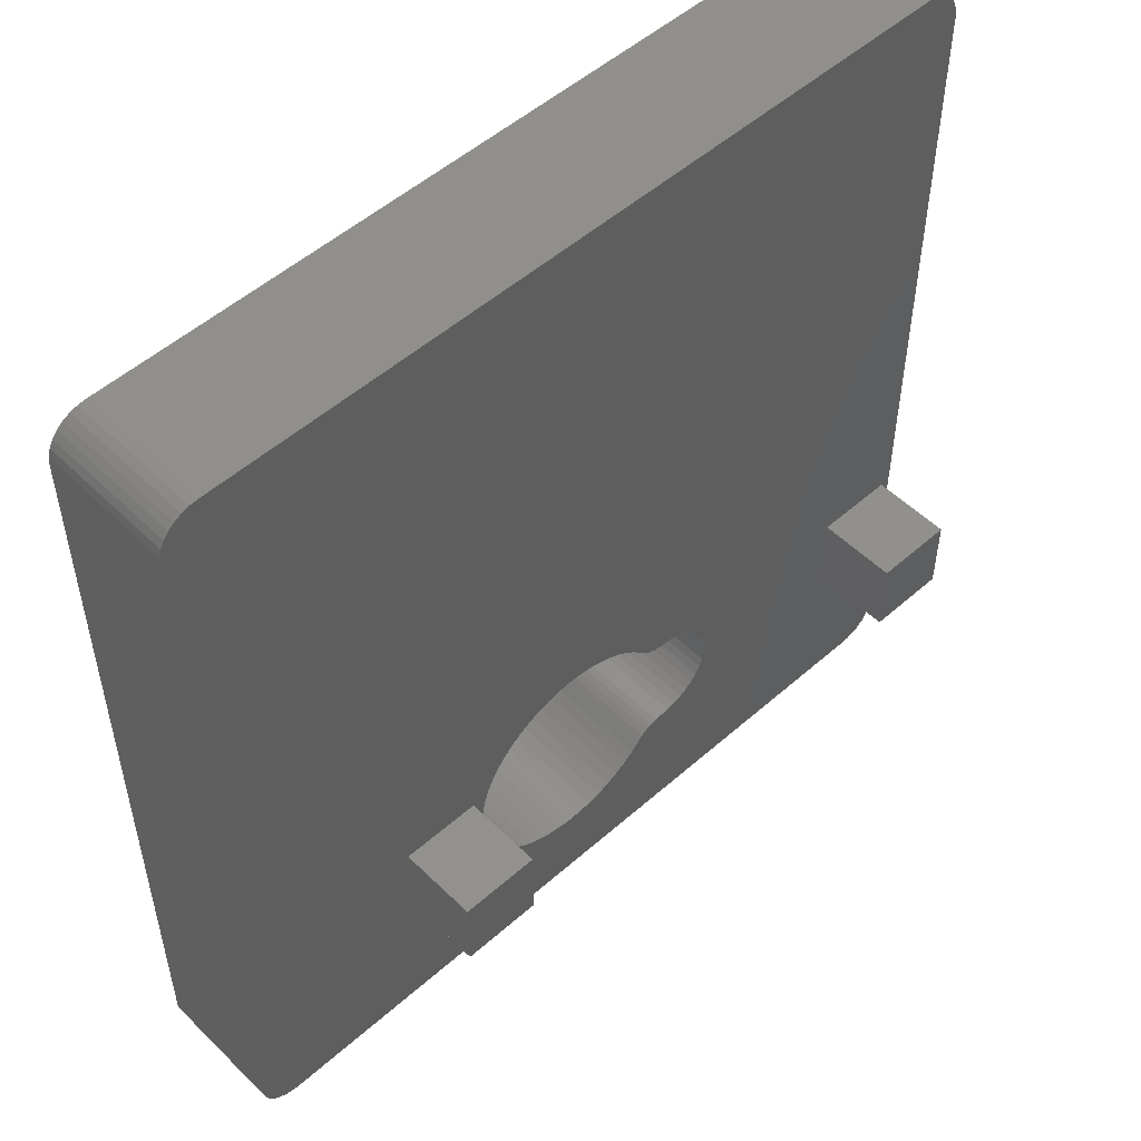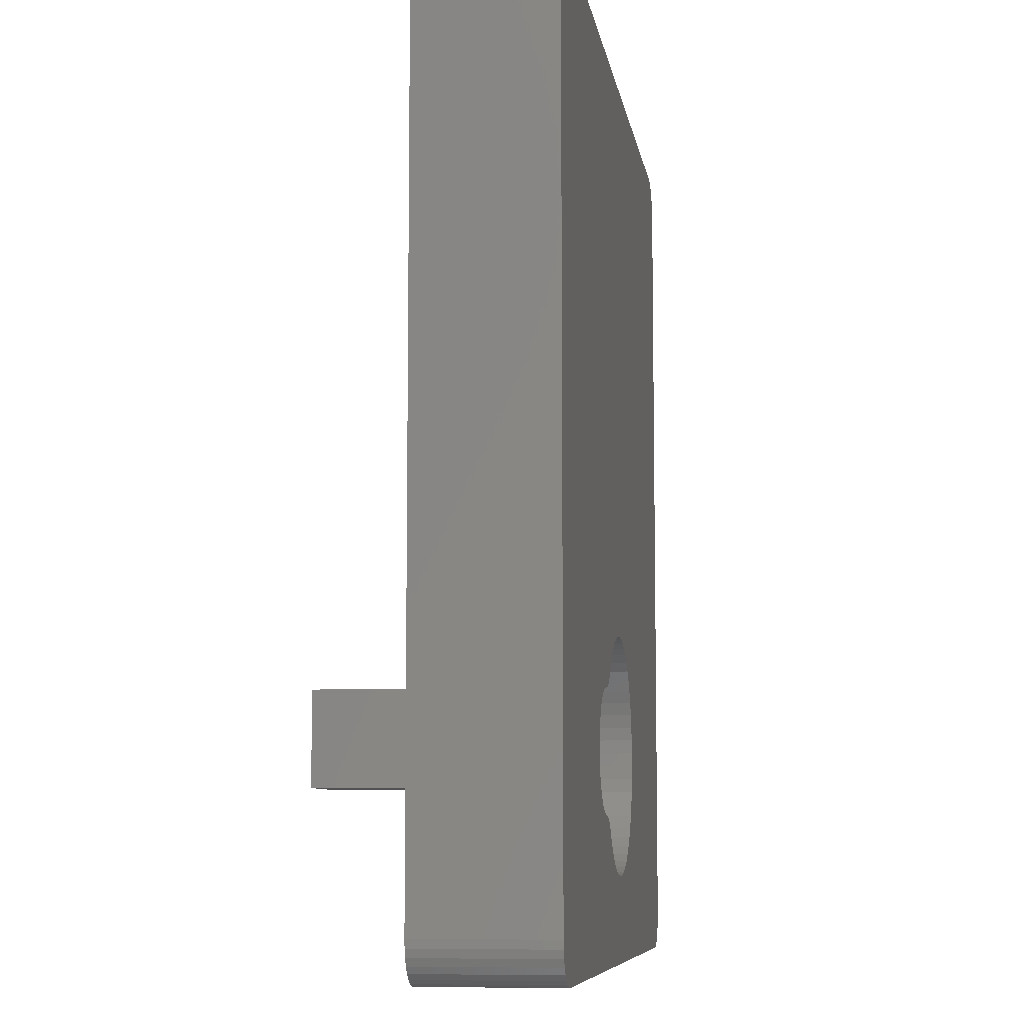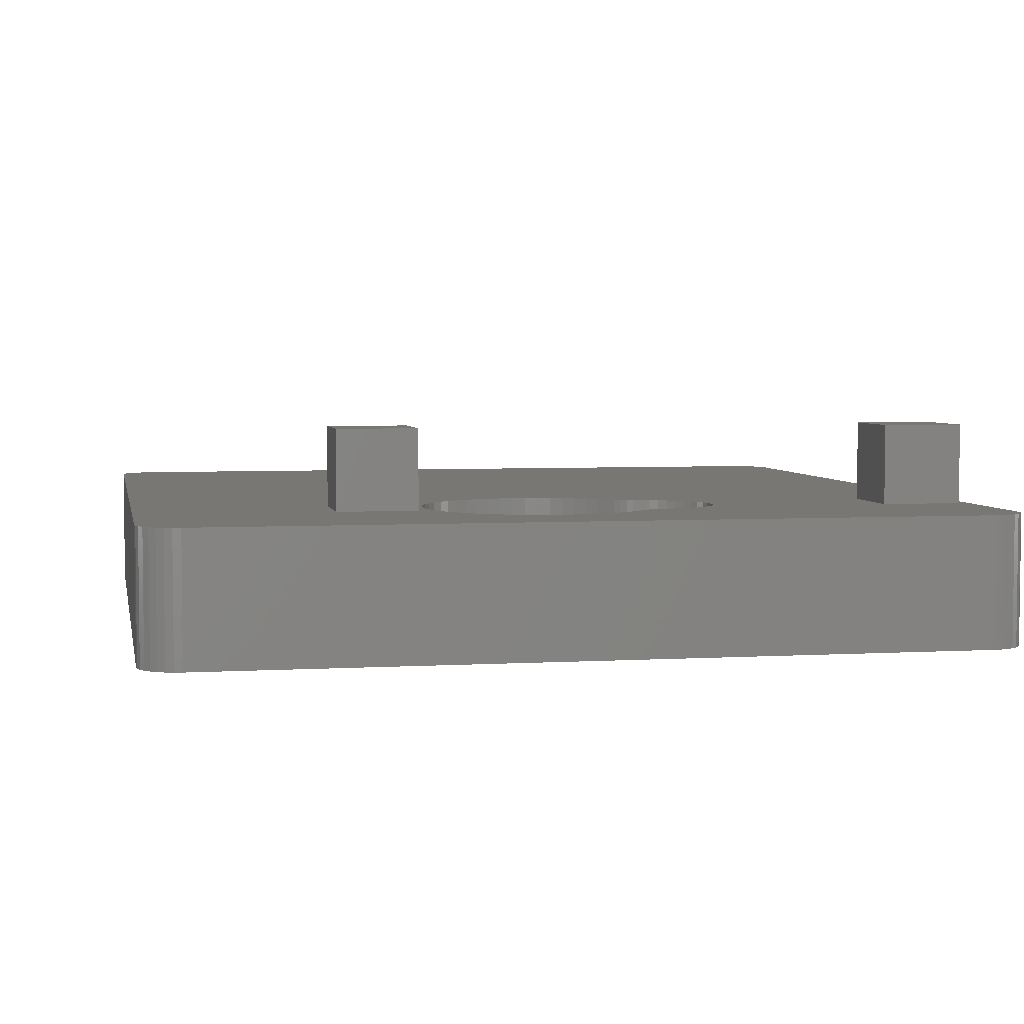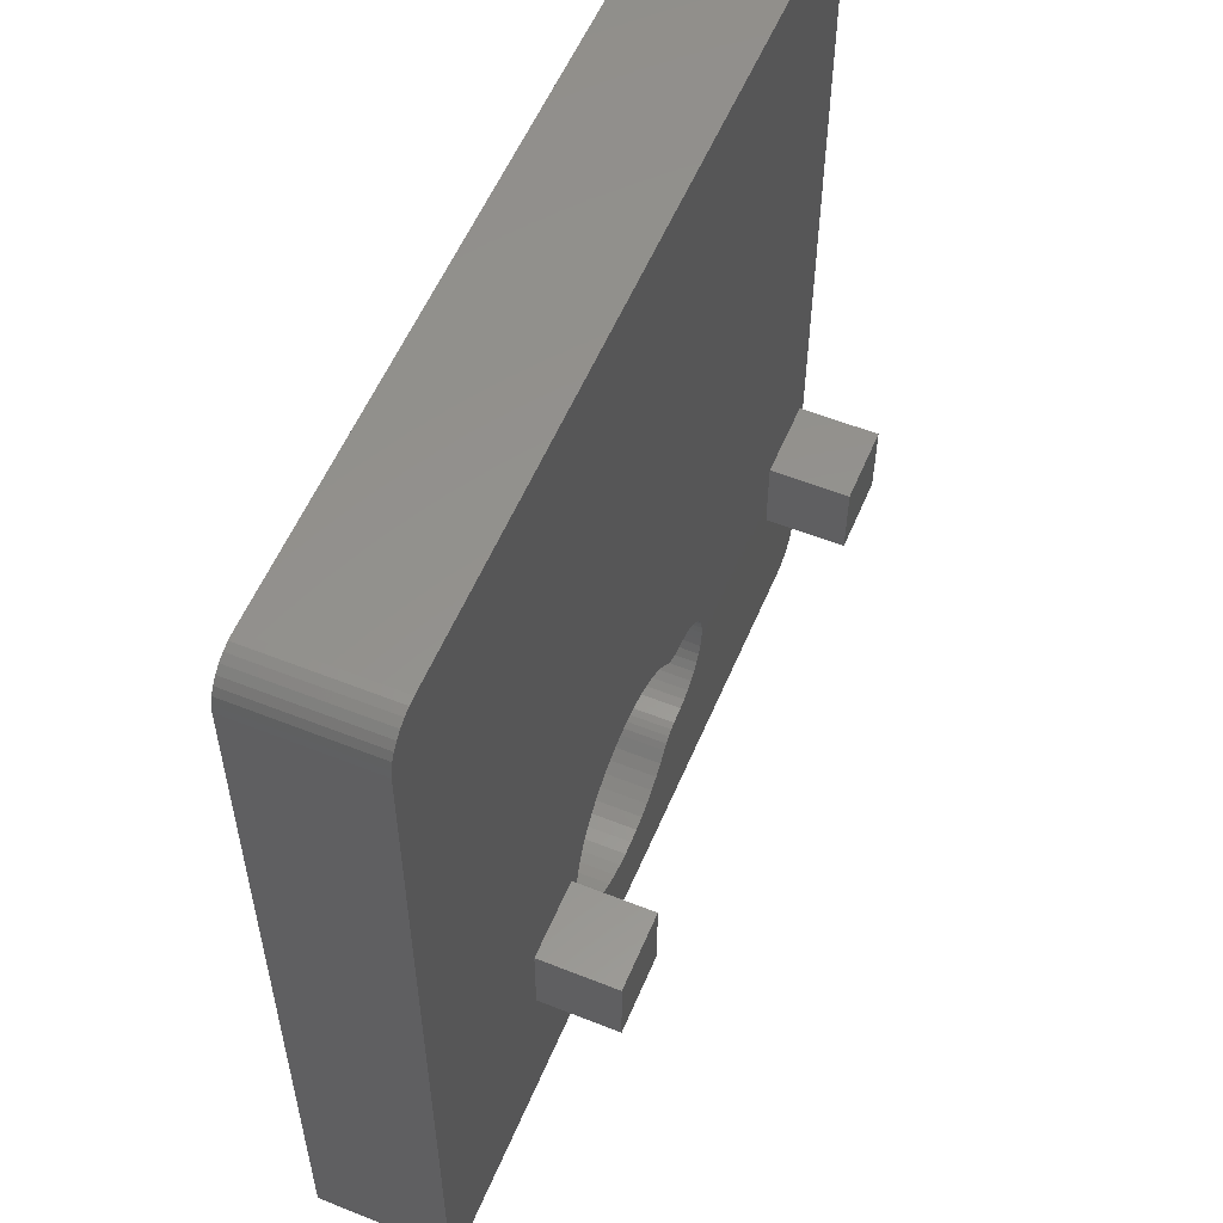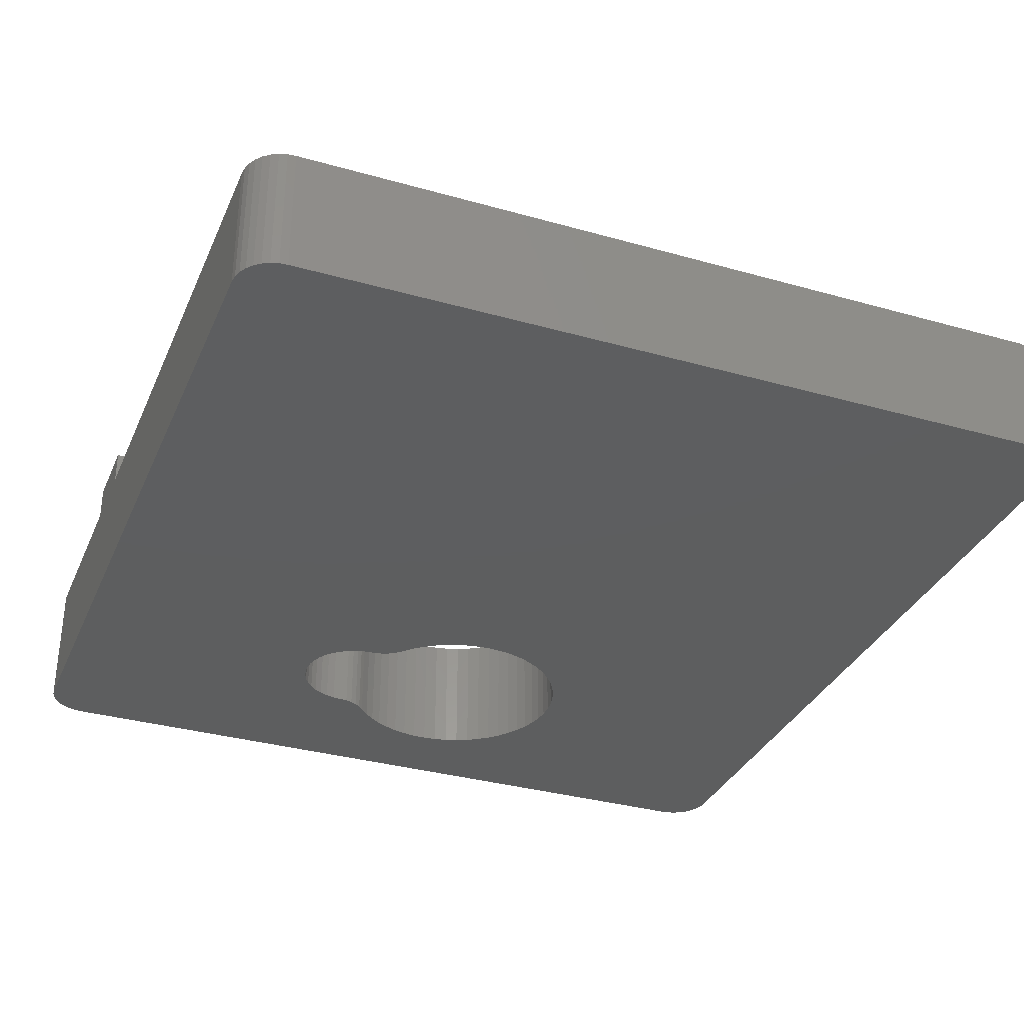
<metadata>
{"format":"stl","ext":"stl","renderer":"f3d","projection":"perspective","resolution":1024,"background":"white","views":[{"elev":52.1,"azim":136.4,"up":"+Z"},{"elev":-7.8,"azim":-81.5,"up":"+Z"},{"elev":4.3,"azim":169.1,"up":"+Y"},{"elev":56.1,"azim":112.7,"up":"+Z"},{"elev":-33.5,"azim":-21.2,"up":"+Y"}]}
</metadata>
<code>
# stl→obj: 234 verts, 468 faces
v 7.31 6.4 -14
v 7.31 6.4 -10
v 7.31 10.4 -14
v 7.31 10.4 -10
v 11.31 6.4 -14
v 11.31 10.4 -14
v 11.31 6.4 -10
v 11.31 10.4 -10
v -16.49 6.4 -10
v -16.49 6.4 -14
v -16.49 10.4 -10
v -16.49 10.4 -14
v -20.49 6.4 -10
v -20.49 10.4 -10
v -20.49 6.4 -14
v -20.49 10.4 -14
v 21 0 20
v 21 6.4 20
v 20.96 0 20.39
v 20.96 6.4 20.39
v 20.85 0 20.77
v 20.85 6.4 20.77
v 20.66 0 21.11
v 20.66 6.4 21.11
v 20.41 0 21.41
v 20.41 6.4 21.41
v 20.11 0 21.66
v 20.11 6.4 21.66
v 19.77 0 21.85
v 19.77 6.4 21.85
v 19.39 0 21.96
v 19.39 6.4 21.96
v 19 0 22
v 19 6.4 22
v 3.115 0 -6.589
v 3.717 0 -6.865
v 4.284 0 -7.207
v 4.809 0 -7.613
v 5.284 0 -8.075
v 5.703 0 -8.588
v 6.061 0 -9.146
v 21 0 -20
v 6.353 0 -9.741
v 6.575 0 -10.36
v 6.725 0 -11.01
v 6.801 0 -11.67
v 6.801 0 -12.33
v 6.725 0 -12.99
v 19 0 -22
v 19.39 0 -21.96
v 19.77 0 -21.85
v 20.11 0 -21.66
v 20.41 0 -21.41
v 20.66 0 -21.11
v 20.85 0 -20.77
v 20.96 0 -20.39
v -19 0 22
v 0.5132 0 -6.21
v -0.1429 0 -6.304
v -0.7841 0 -6.471
v -1.402 0 -6.71
v -21 0 20
v -19.39 0 21.96
v -19.77 0 21.85
v -20.11 0 21.66
v -20.41 0 21.41
v -20.66 0 21.11
v -20.85 0 20.77
v -20.96 0 20.39
v -21 0 -20
v -7.64 0 -10.66
v -7.816 0 -11.09
v -7.924 0 -11.54
v -7.96 0 -12
v -7.924 0 -12.46
v -7.816 0 -12.91
v -19 0 -22
v -19.39 0 -21.96
v -19.77 0 -21.85
v -20.11 0 -21.66
v -20.41 0 -21.41
v -20.66 0 -21.11
v -20.85 0 -20.77
v -20.96 0 -20.39
v 1.176 0 -17.81
v 1.836 0 -17.75
v 2.485 0 -17.62
v 3.115 0 -17.41
v 3.717 0 -17.14
v 4.284 0 -16.79
v 4.809 0 -16.39
v 5.284 0 -15.93
v 5.703 0 -15.41
v 6.061 0 -14.85
v 6.353 0 -14.26
v 6.575 0 -13.64
v -4.671 0 -9.007
v -3.488 0 -8.31
v -5.02 0 -9.04
v -4.334 0 -8.914
v -4.018 0 -8.763
v -3.733 0 -8.56
v -3.039 0 -7.823
v -5.48 0 -9.079
v -2.537 0 -7.391
v -5.93 0 -9.19
v -6.356 0 -9.369
v -6.749 0 -9.612
v -1.989 0 -7.018
v 1.176 0 -6.193
v 1.836 0 -6.25
v 2.485 0 -6.383
v 0.5132 0 -17.79
v -0.1429 0 -17.7
v -0.7841 0 -17.53
v -1.402 0 -17.29
v -1.989 0 -16.98
v -2.537 0 -16.61
v -5.93 0 -14.81
v -5.48 0 -14.92
v -3.039 0 -16.18
v -5.02 0 -14.96
v -3.488 0 -15.69
v -4.671 0 -14.99
v -4.334 0 -15.09
v -3.733 0 -15.44
v -4.018 0 -15.24
v -6.356 0 -14.63
v -6.749 0 -14.39
v -7.1 0 -14.09
v -7.399 0 -13.73
v -7.64 0 -13.34
v -7.399 0 -10.27
v -7.1 0 -9.914
v -19 6.4 22
v -19.39 6.4 21.96
v -19.77 6.4 21.85
v -20.11 6.4 21.66
v -20.41 6.4 21.41
v -20.66 6.4 21.11
v -20.85 6.4 20.77
v -20.96 6.4 20.39
v -21 6.4 20
v 19 6.4 -22
v 19.39 6.4 -21.96
v 19.77 6.4 -21.85
v 20.11 6.4 -21.66
v 20.41 6.4 -21.41
v 20.66 6.4 -21.11
v 20.85 6.4 -20.77
v 20.96 6.4 -20.39
v 21 6.4 -20
v -19 6.4 -22
v -21 6.4 -20
v -20.96 6.4 -20.39
v -20.85 6.4 -20.77
v -20.66 6.4 -21.11
v -20.41 6.4 -21.41
v -20.11 6.4 -21.66
v -19.77 6.4 -21.85
v -19.39 6.4 -21.96
v -5.02 6.4 -9.04
v -4.671 6.4 -9.007
v -4.334 6.4 -8.914
v -4.018 6.4 -8.763
v -3.733 6.4 -8.56
v -3.488 6.4 -8.31
v -5.48 6.4 -9.079
v -5.93 6.4 -9.19
v -6.356 6.4 -9.369
v -6.749 6.4 -9.612
v -7.1 6.4 -9.914
v -7.399 6.4 -10.27
v -7.64 6.4 -10.66
v -7.816 6.4 -11.09
v -7.924 6.4 -11.54
v -7.96 6.4 -12
v -7.924 6.4 -12.46
v -7.816 6.4 -12.91
v -7.64 6.4 -13.34
v -7.399 6.4 -13.73
v -7.1 6.4 -14.09
v -6.749 6.4 -14.39
v -6.356 6.4 -14.63
v -5.93 6.4 -14.81
v -5.48 6.4 -14.92
v -5.02 6.4 -14.96
v -4.671 6.4 -14.99
v -4.334 6.4 -15.09
v -4.018 6.4 -15.24
v -3.733 6.4 -15.44
v -3.488 6.4 -15.69
v -3.039 6.4 -7.823
v -2.537 6.4 -7.391
v -1.989 6.4 -7.018
v -1.402 6.4 -6.71
v -0.7841 6.4 -6.471
v -0.1429 6.4 -6.304
v 0.5132 6.4 -6.21
v 1.176 6.4 -6.193
v 1.836 6.4 -6.25
v 2.485 6.4 -6.383
v 3.115 6.4 -6.589
v 3.717 6.4 -6.865
v 4.284 6.4 -7.207
v 4.809 6.4 -7.613
v 5.284 6.4 -8.075
v 5.703 6.4 -8.588
v 6.061 6.4 -9.146
v 6.353 6.4 -9.741
v 6.575 6.4 -10.36
v 6.725 6.4 -11.01
v 6.801 6.4 -11.67
v 6.801 6.4 -12.33
v 6.725 6.4 -12.99
v 6.575 6.4 -13.64
v 6.353 6.4 -14.26
v 6.061 6.4 -14.85
v 5.703 6.4 -15.41
v 5.284 6.4 -15.93
v 4.809 6.4 -16.39
v 4.284 6.4 -16.79
v 3.717 6.4 -17.14
v 3.115 6.4 -17.41
v 2.485 6.4 -17.62
v 1.836 6.4 -17.75
v 1.176 6.4 -17.81
v 0.5132 6.4 -17.79
v -0.1429 6.4 -17.7
v -0.7841 6.4 -17.53
v -1.402 6.4 -17.29
v -1.989 6.4 -16.98
v -2.537 6.4 -16.61
v -3.039 6.4 -16.18
f 1 2 3
f 3 2 4
f 5 1 6
f 6 1 3
f 7 5 8
f 8 5 6
f 2 7 4
f 4 7 8
f 8 6 4
f 4 6 3
f 9 10 11
f 11 10 12
f 13 9 14
f 14 9 11
f 15 13 16
f 16 13 14
f 10 15 12
f 12 15 16
f 16 14 12
f 12 14 11
f 17 18 19
f 19 18 20
f 21 20 22
f 23 22 24
f 25 24 26
f 27 26 28
f 29 28 30
f 31 30 32
f 33 32 34
f 33 31 32
f 19 20 21
f 21 22 23
f 23 24 25
f 25 26 27
f 27 28 29
f 29 30 31
f 19 21 17
f 17 21 23
f 25 17 23
f 25 27 17
f 17 27 29
f 31 17 29
f 31 33 17
f 17 33 35
f 36 17 35
f 36 37 17
f 17 37 38
f 39 17 38
f 39 40 17
f 17 40 41
f 42 41 43
f 44 42 43
f 44 45 42
f 42 45 46
f 47 42 46
f 47 48 42
f 42 48 49
f 50 42 49
f 50 51 42
f 42 51 52
f 53 42 52
f 53 54 42
f 42 54 55
f 56 42 55
f 57 58 33
f 57 59 58
f 57 60 59
f 57 61 60
f 57 62 61
f 57 63 62
f 62 63 64
f 65 62 64
f 65 66 62
f 62 66 67
f 68 62 67
f 68 69 62
f 70 71 62
f 70 72 71
f 70 73 72
f 70 74 73
f 70 75 74
f 70 76 75
f 70 77 76
f 70 78 77
f 70 79 78
f 70 80 79
f 70 81 80
f 70 82 81
f 70 83 82
f 70 84 83
f 49 85 77
f 49 86 85
f 49 87 86
f 49 88 87
f 49 89 88
f 49 90 89
f 49 91 90
f 49 92 91
f 49 93 92
f 49 94 93
f 49 95 94
f 49 96 95
f 49 48 96
f 42 17 41
f 97 98 99
f 97 100 98
f 98 100 101
f 102 98 101
f 98 103 99
f 99 103 104
f 104 103 105
f 106 105 62
f 107 62 108
f 107 106 62
f 105 109 62
f 62 109 61
f 58 110 33
f 33 110 111
f 112 33 111
f 112 35 33
f 85 113 77
f 77 113 114
f 115 77 114
f 115 116 77
f 77 116 117
f 118 77 117
f 118 119 77
f 118 120 119
f 118 121 120
f 120 121 122
f 122 121 123
f 124 123 125
f 124 122 123
f 126 127 123
f 123 127 125
f 119 128 77
f 77 128 129
f 130 77 129
f 130 131 77
f 77 131 132
f 76 77 132
f 71 133 62
f 62 133 134
f 108 62 134
f 106 104 105
f 34 135 33
f 33 135 57
f 57 135 63
f 63 135 136
f 64 136 137
f 65 137 138
f 66 138 139
f 67 139 140
f 68 140 141
f 69 141 142
f 62 142 143
f 62 69 142
f 63 136 64
f 64 137 65
f 65 138 66
f 66 139 67
f 67 140 68
f 68 141 69
f 49 144 50
f 50 144 145
f 51 145 146
f 52 146 147
f 53 147 148
f 54 148 149
f 55 149 150
f 56 150 151
f 42 151 152
f 42 56 151
f 50 145 51
f 51 146 52
f 52 147 53
f 53 148 54
f 54 149 55
f 55 150 56
f 49 77 144
f 144 77 153
f 70 154 84
f 84 154 155
f 83 155 156
f 82 156 157
f 81 157 158
f 80 158 159
f 79 159 160
f 78 160 161
f 77 161 153
f 77 78 161
f 84 155 83
f 83 156 82
f 82 157 81
f 81 158 80
f 80 159 79
f 79 160 78
f 143 154 62
f 62 154 70
f 162 163 99
f 99 163 97
f 97 163 164
f 100 164 165
f 101 165 166
f 102 166 167
f 98 102 167
f 97 164 100
f 100 165 101
f 101 166 102
f 99 104 162
f 162 104 168
f 168 104 106
f 169 106 107
f 170 107 108
f 171 108 134
f 172 134 133
f 173 133 71
f 174 71 72
f 175 72 73
f 176 73 74
f 177 74 75
f 178 75 76
f 179 76 132
f 180 132 131
f 181 131 130
f 182 130 129
f 183 129 128
f 184 128 119
f 185 119 120
f 186 120 122
f 187 186 122
f 168 106 169
f 169 107 170
f 170 108 171
f 171 134 172
f 172 133 173
f 173 71 174
f 174 72 175
f 175 73 176
f 176 74 177
f 177 75 178
f 178 76 179
f 179 132 180
f 180 131 181
f 181 130 182
f 182 129 183
f 183 128 184
f 184 119 185
f 185 120 186
f 122 124 187
f 187 124 188
f 188 124 125
f 189 125 127
f 190 127 126
f 191 126 123
f 192 191 123
f 188 125 189
f 189 127 190
f 190 126 191
f 167 193 98
f 98 193 103
f 103 193 194
f 105 194 195
f 109 195 196
f 61 196 197
f 60 197 198
f 59 198 199
f 58 199 200
f 110 200 201
f 111 201 202
f 112 202 203
f 35 203 204
f 36 204 205
f 37 205 206
f 38 206 207
f 39 207 208
f 40 208 209
f 41 209 210
f 43 210 211
f 44 211 212
f 45 212 213
f 46 213 214
f 47 214 215
f 48 215 216
f 96 216 217
f 95 217 218
f 94 218 219
f 93 219 220
f 92 220 221
f 91 221 222
f 90 222 223
f 89 223 224
f 88 224 225
f 87 225 226
f 86 226 227
f 85 227 228
f 113 228 229
f 114 229 230
f 115 230 231
f 116 231 232
f 117 232 233
f 118 233 234
f 121 234 192
f 123 121 192
f 103 194 105
f 105 195 109
f 109 196 61
f 61 197 60
f 60 198 59
f 59 199 58
f 58 200 110
f 110 201 111
f 111 202 112
f 112 203 35
f 35 204 36
f 36 205 37
f 37 206 38
f 38 207 39
f 39 208 40
f 40 209 41
f 41 210 43
f 43 211 44
f 44 212 45
f 45 213 46
f 46 214 47
f 47 215 48
f 48 216 96
f 96 217 95
f 95 218 94
f 94 219 93
f 93 220 92
f 92 221 91
f 91 222 90
f 90 223 89
f 89 224 88
f 88 225 87
f 87 226 86
f 86 227 85
f 85 228 113
f 113 229 114
f 114 230 115
f 115 231 116
f 116 232 117
f 117 233 118
f 118 234 121
f 17 42 18
f 18 42 152
f 1 213 2
f 1 214 213
f 1 215 214
f 1 216 215
f 1 217 216
f 1 218 217
f 1 219 218
f 1 5 219
f 219 5 220
f 220 5 221
f 221 5 144
f 222 144 223
f 222 221 144
f 144 5 152
f 145 152 146
f 145 144 152
f 2 208 7
f 2 209 208
f 2 210 209
f 2 211 210
f 2 212 211
f 2 213 212
f 9 177 10
f 9 176 177
f 9 175 176
f 9 174 175
f 9 173 174
f 9 172 173
f 9 171 172
f 9 170 171
f 9 143 170
f 9 13 143
f 143 13 154
f 154 13 15
f 10 154 15
f 10 153 154
f 10 182 153
f 10 181 182
f 10 180 181
f 10 179 180
f 10 178 179
f 10 177 178
f 32 18 34
f 32 30 18
f 18 30 28
f 26 18 28
f 26 24 18
f 18 24 22
f 20 18 22
f 152 7 18
f 152 5 7
f 151 150 152
f 152 150 149
f 148 152 149
f 148 147 152
f 152 147 146
f 153 227 144
f 153 228 227
f 153 229 228
f 153 230 229
f 153 231 230
f 153 232 231
f 153 233 232
f 153 185 233
f 153 184 185
f 153 183 184
f 153 182 183
f 153 161 154
f 154 161 160
f 159 154 160
f 159 158 154
f 154 158 157
f 156 154 157
f 156 155 154
f 142 141 143
f 143 141 140
f 139 143 140
f 139 138 143
f 143 138 137
f 136 143 137
f 136 135 143
f 143 135 196
f 195 143 196
f 195 194 143
f 143 194 169
f 170 143 169
f 34 199 135
f 34 200 199
f 34 201 200
f 34 202 201
f 34 203 202
f 34 18 203
f 203 18 204
f 204 18 205
f 205 18 7
f 206 7 207
f 206 205 7
f 166 165 167
f 167 165 164
f 163 167 164
f 163 162 167
f 167 162 193
f 193 162 168
f 194 168 169
f 194 193 168
f 185 186 233
f 233 186 234
f 234 186 187
f 192 187 188
f 189 192 188
f 189 190 192
f 192 190 191
f 234 187 192
f 227 226 144
f 144 226 225
f 224 144 225
f 224 223 144
f 208 207 7
f 199 198 135
f 135 198 197
f 196 135 197

</code>
